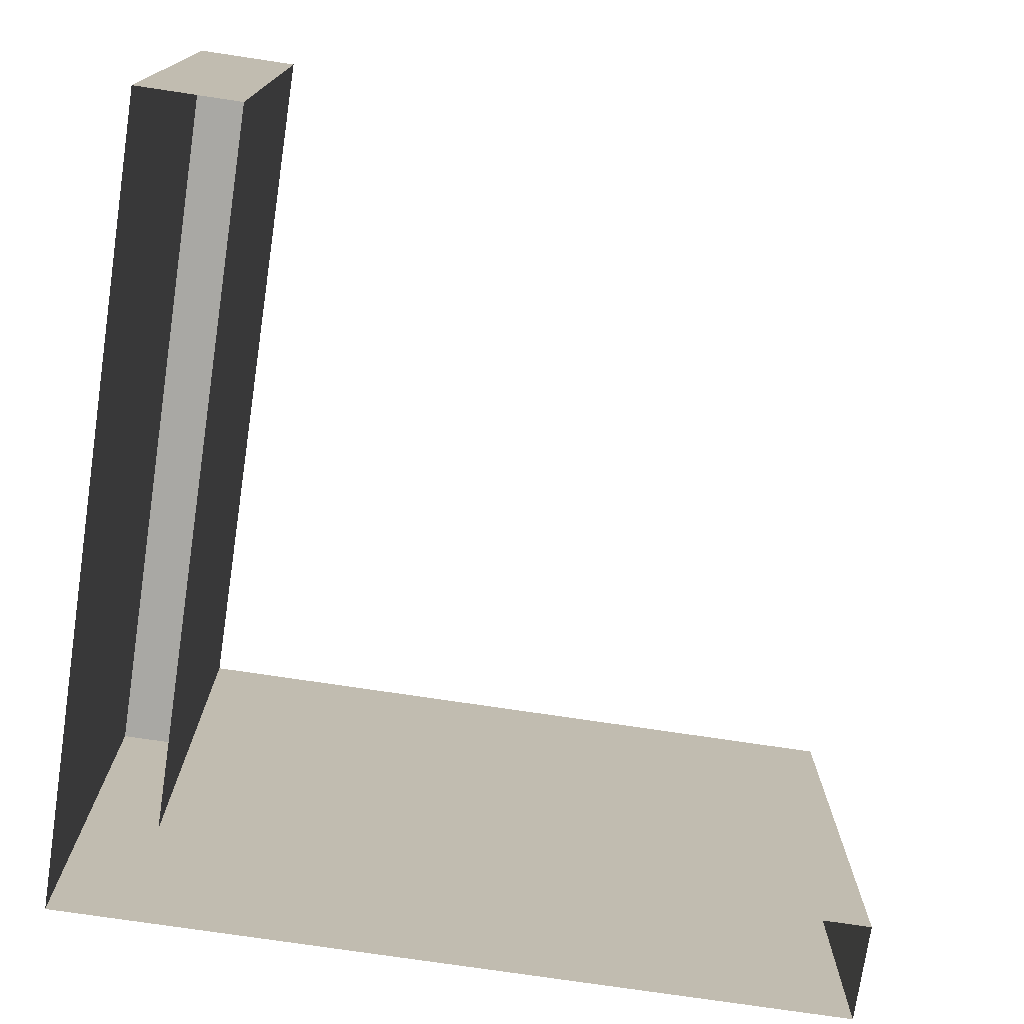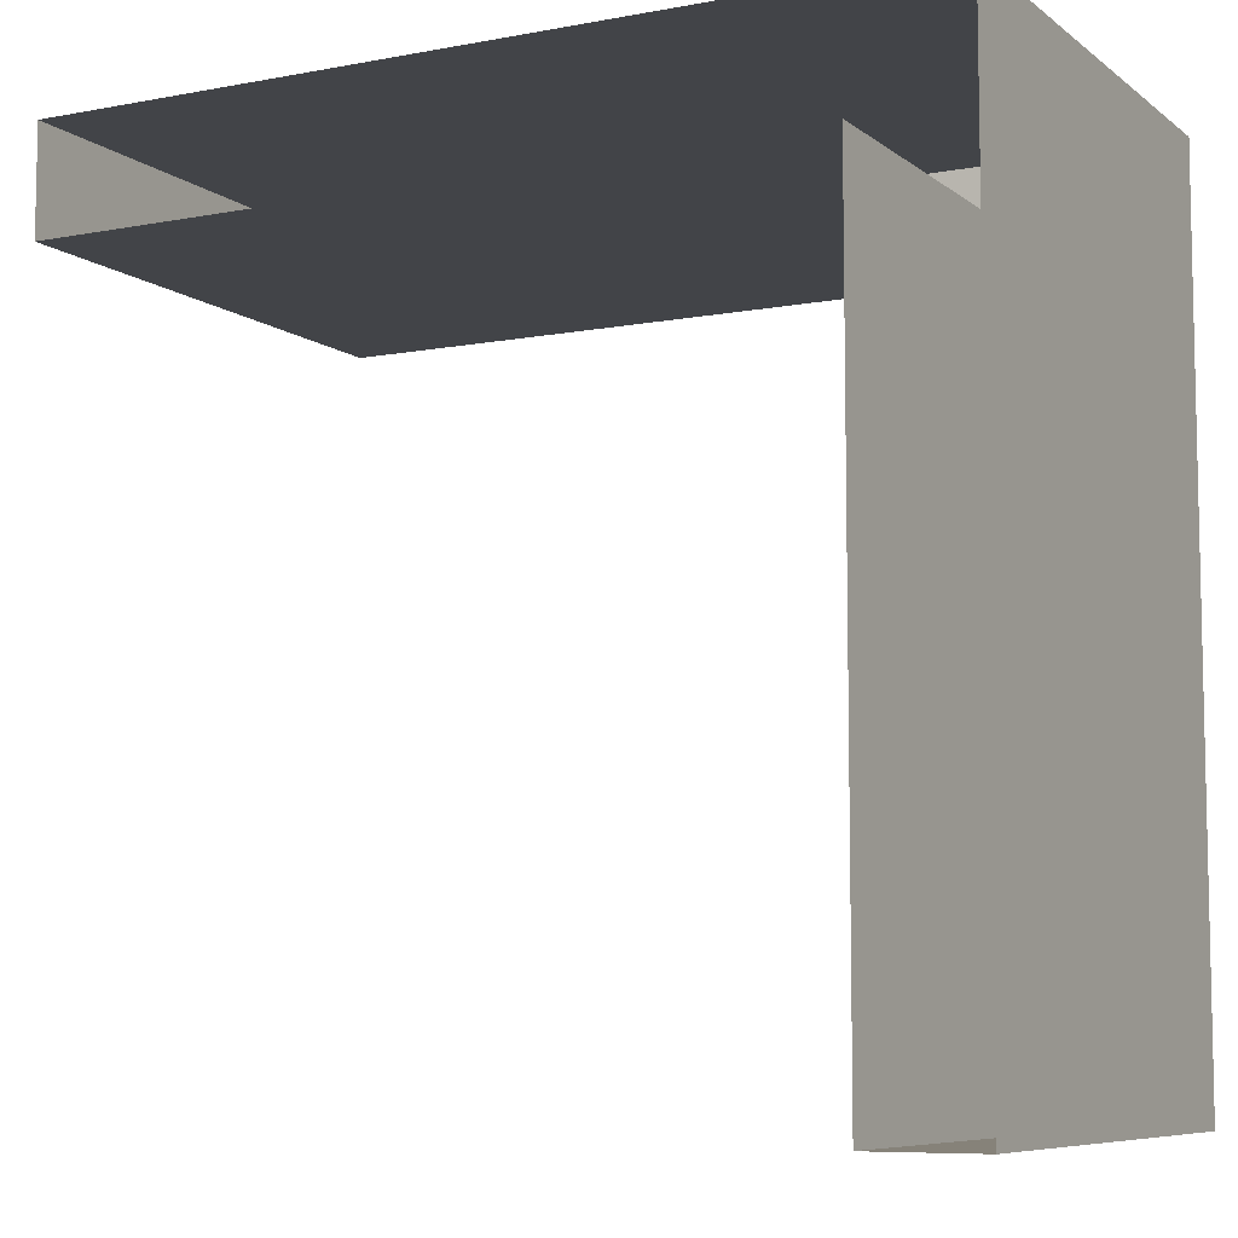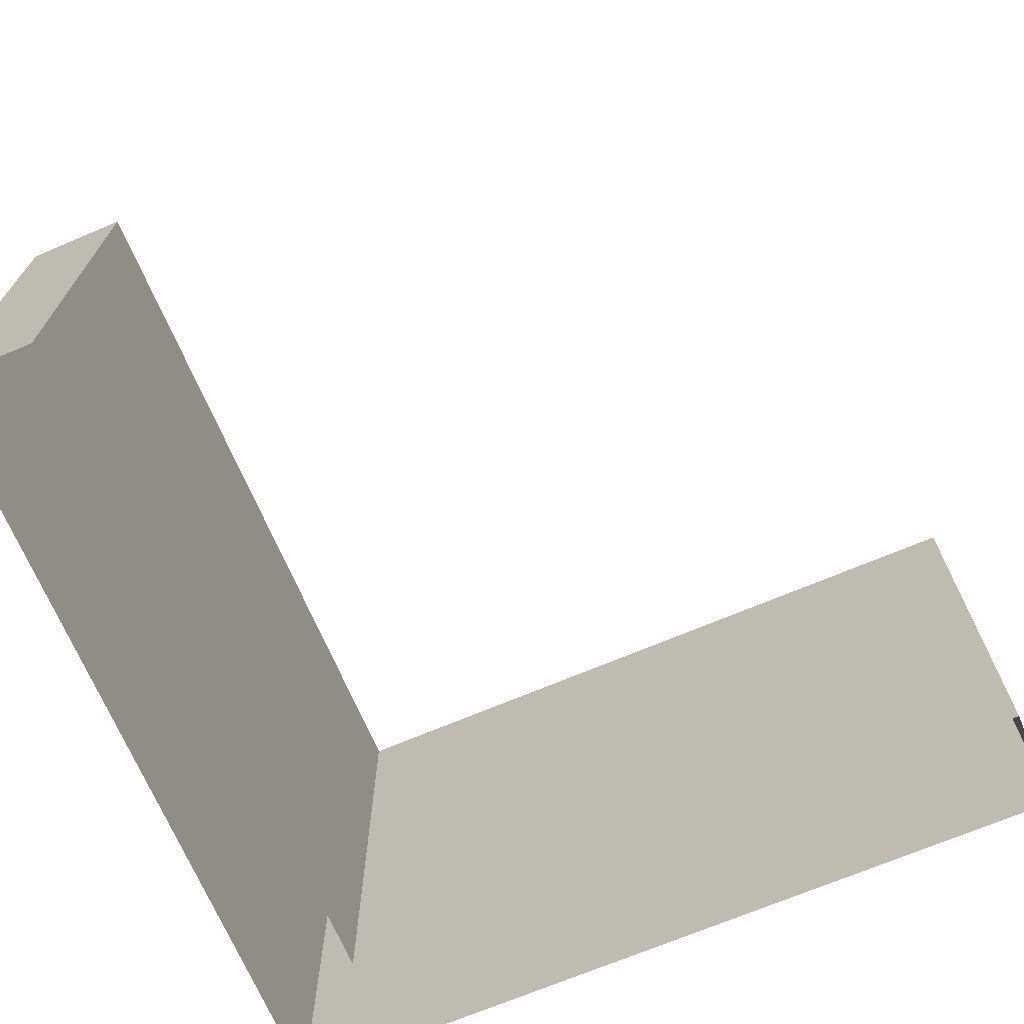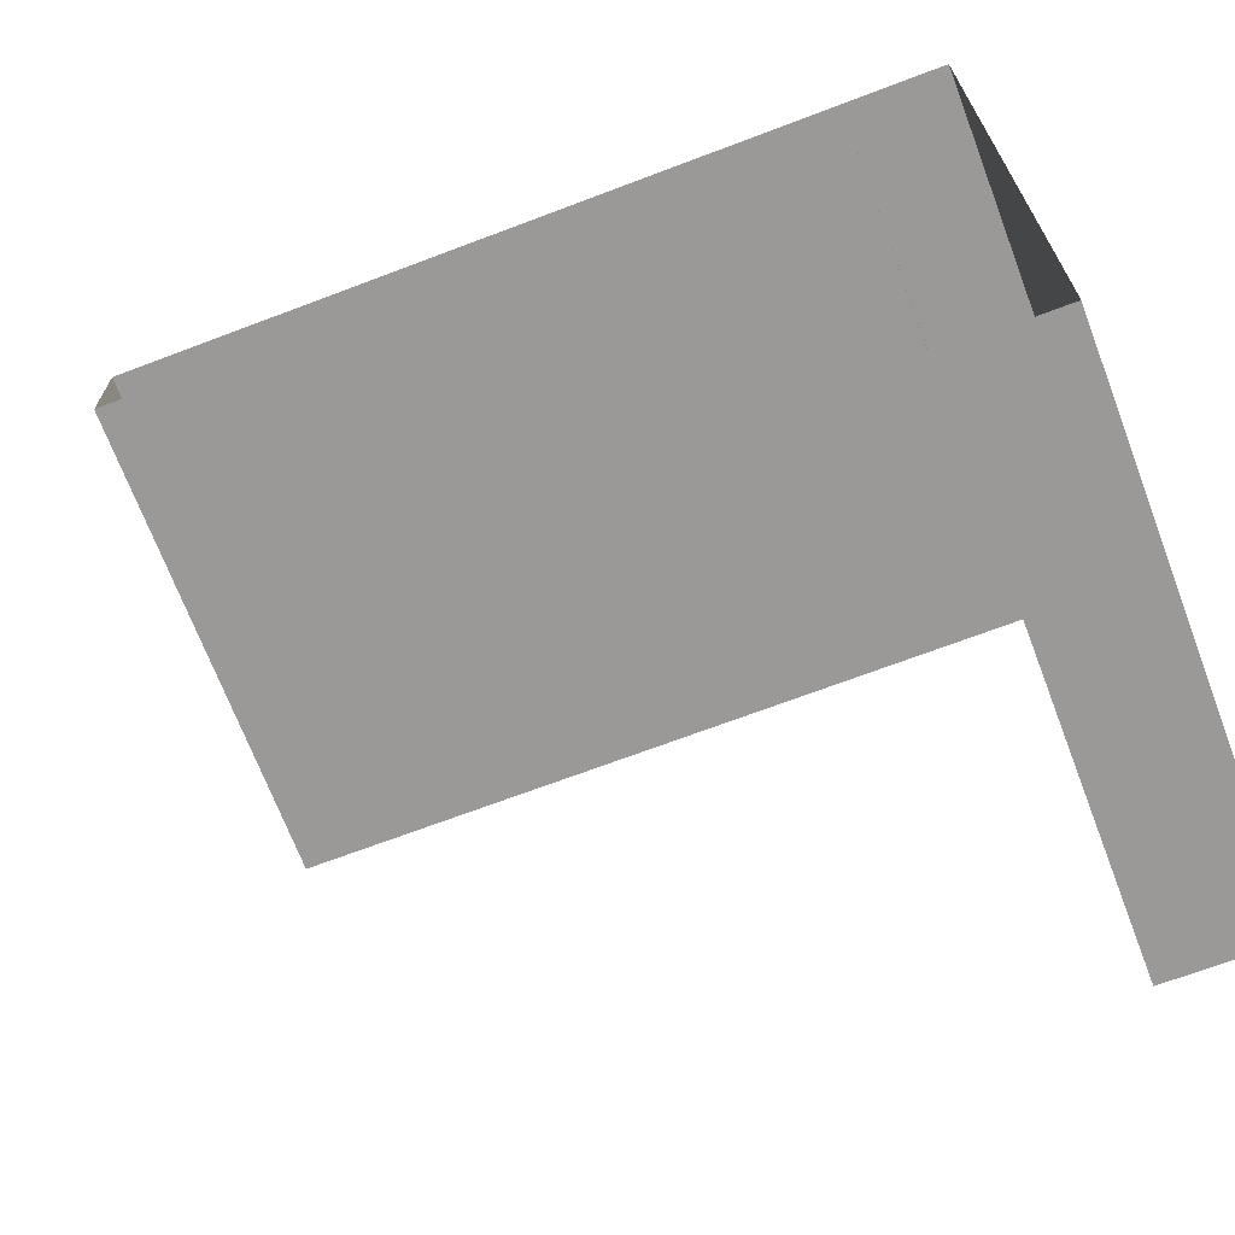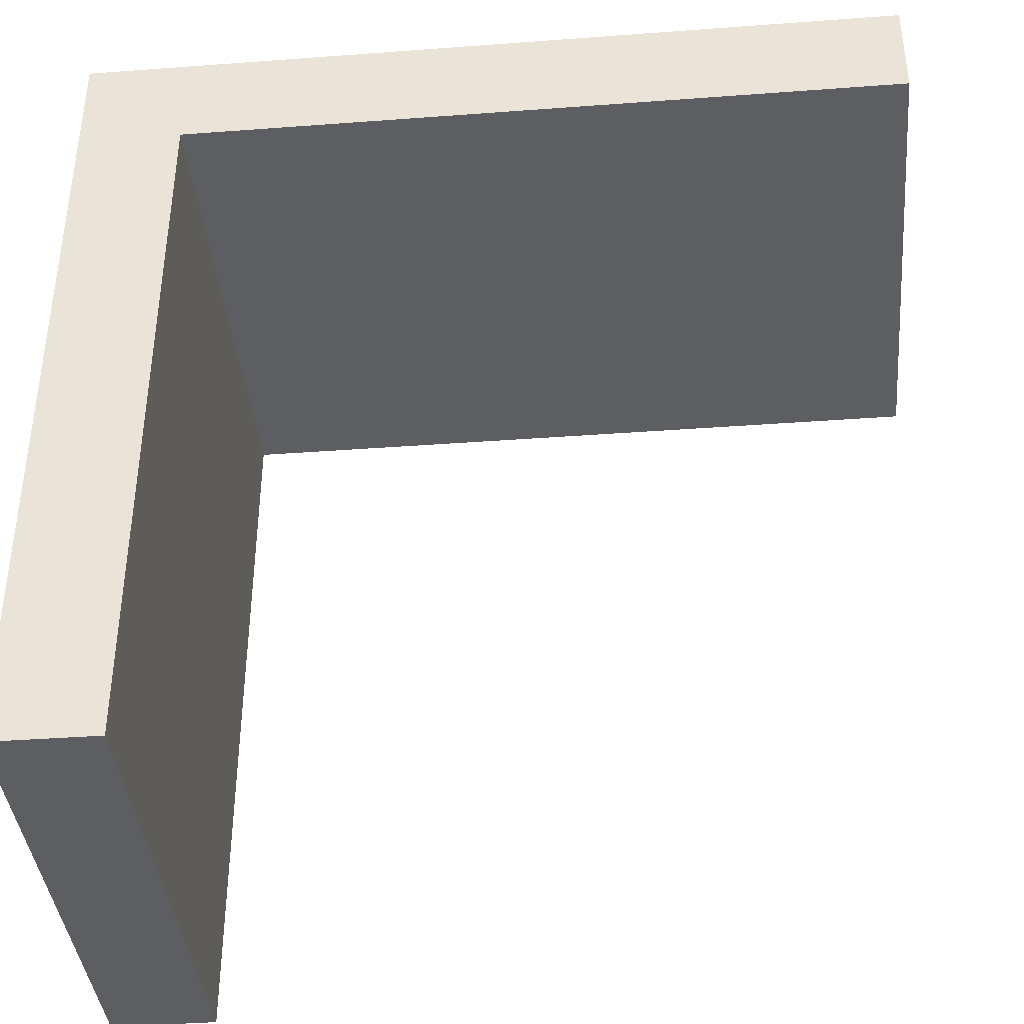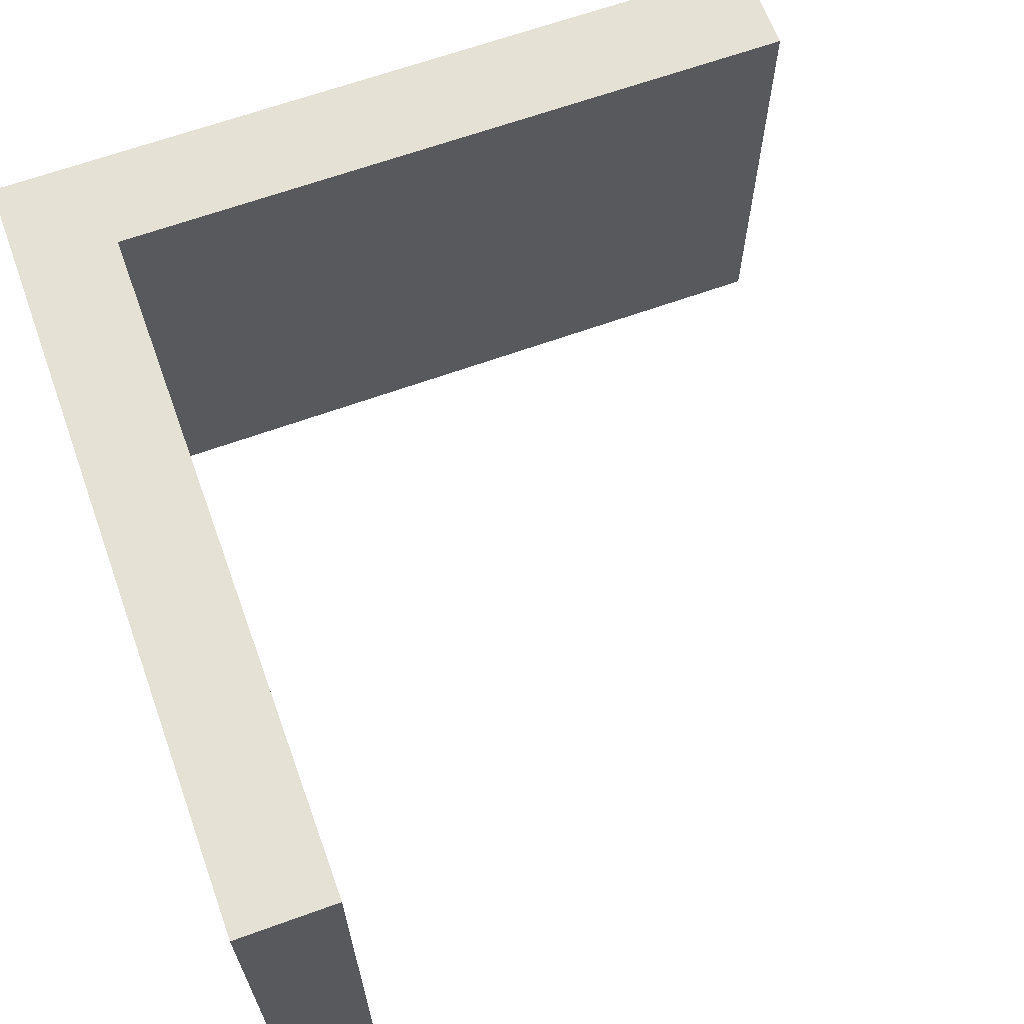
<metadata>
{"format":"obj","ext":"obj","renderer":"f3d","projection":"perspective","resolution":1024,"background":"white","views":[{"elev":-75.0,"azim":171.5,"up":"+Y"},{"elev":-7.7,"azim":27.9,"up":"+Z"},{"elev":-69.6,"azim":-157.0,"up":"+Y"},{"elev":-69.1,"azim":20.8,"up":"+Z"},{"elev":-39.4,"azim":-174.7,"up":"+Z"},{"elev":65.0,"azim":160.0,"up":"+Y"}]}
</metadata>
<code>
o droga_chodnik.014
v -2.188 -0 2.037
v 1.887 -0 2.037
v 1.887 -0 -2.037
v 1.887 -0 -1.528
v -2.188 -0 1.528
v 1.887 -0 1.528
v 1.377 -0 2.037
v 1.377 -0 -2.037
v 1.377 -0 -1.528
v 1.377 -0 1.528
v -1.678 -0 1.528
v -1.678 -0 2.037
v 1.377 2.427 2.037
v 1.887 2.427 2.037
v 1.887 2.427 -1.528
v 1.887 2.427 -2.037
v -2.188 2.427 1.528
v -2.188 2.427 2.037
v 1.887 2.427 1.528
v -1.678 2.427 1.528
v 1.377 2.427 1.528
v -1.678 2.427 2.037
v 1.377 2.427 -2.037
v 1.377 2.427 -1.528
f 2 6 19 14
f 9 10 21 24
f 11 5 17 20
f 1 12 22 18
f 4 3 16 15
f 13 14 19 21
f 22 13 21 20
f 18 22 20 17
f 21 19 15 24
f 3 8 23 16
f 10 11 20 21
f 24 15 16 23
f 12 7 13 22
f 5 1 18 17
f 6 4 15 19
f 7 2 14 13
f 8 9 24 23

</code>
